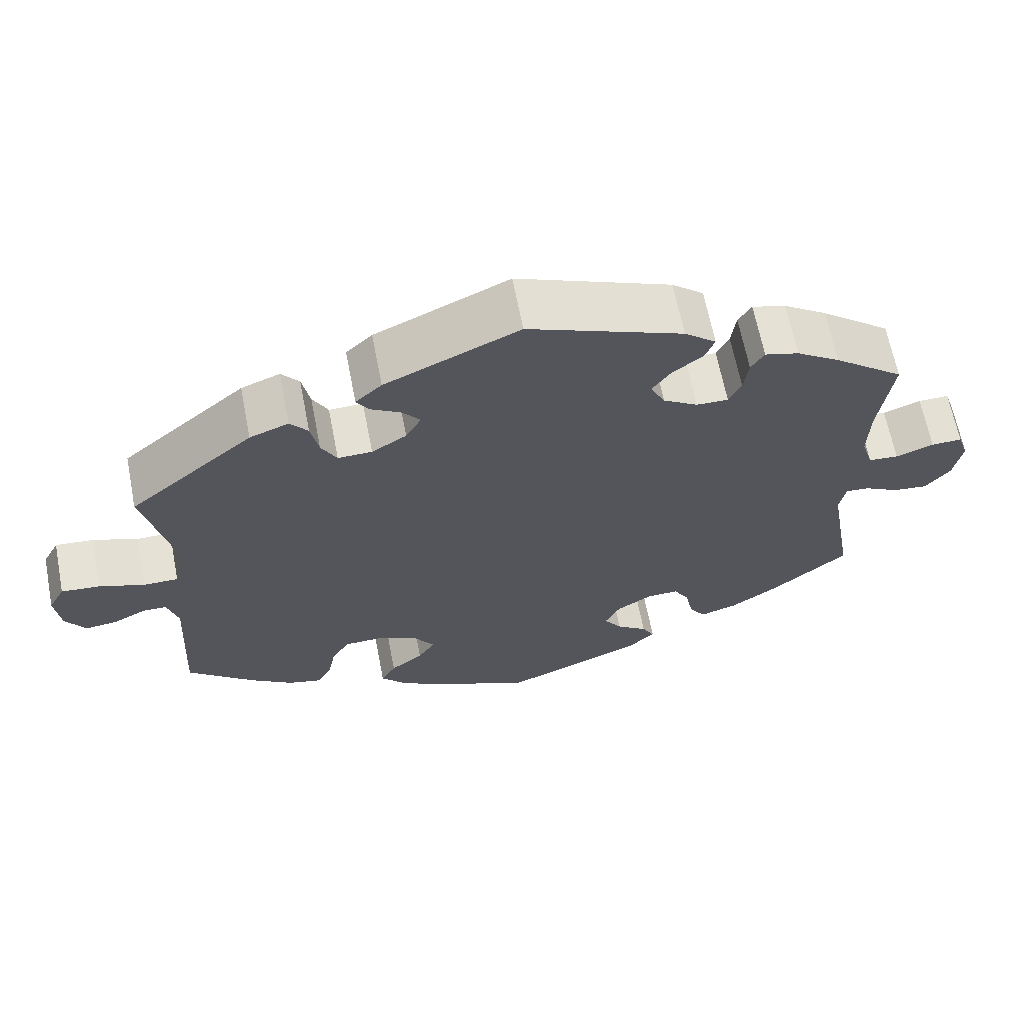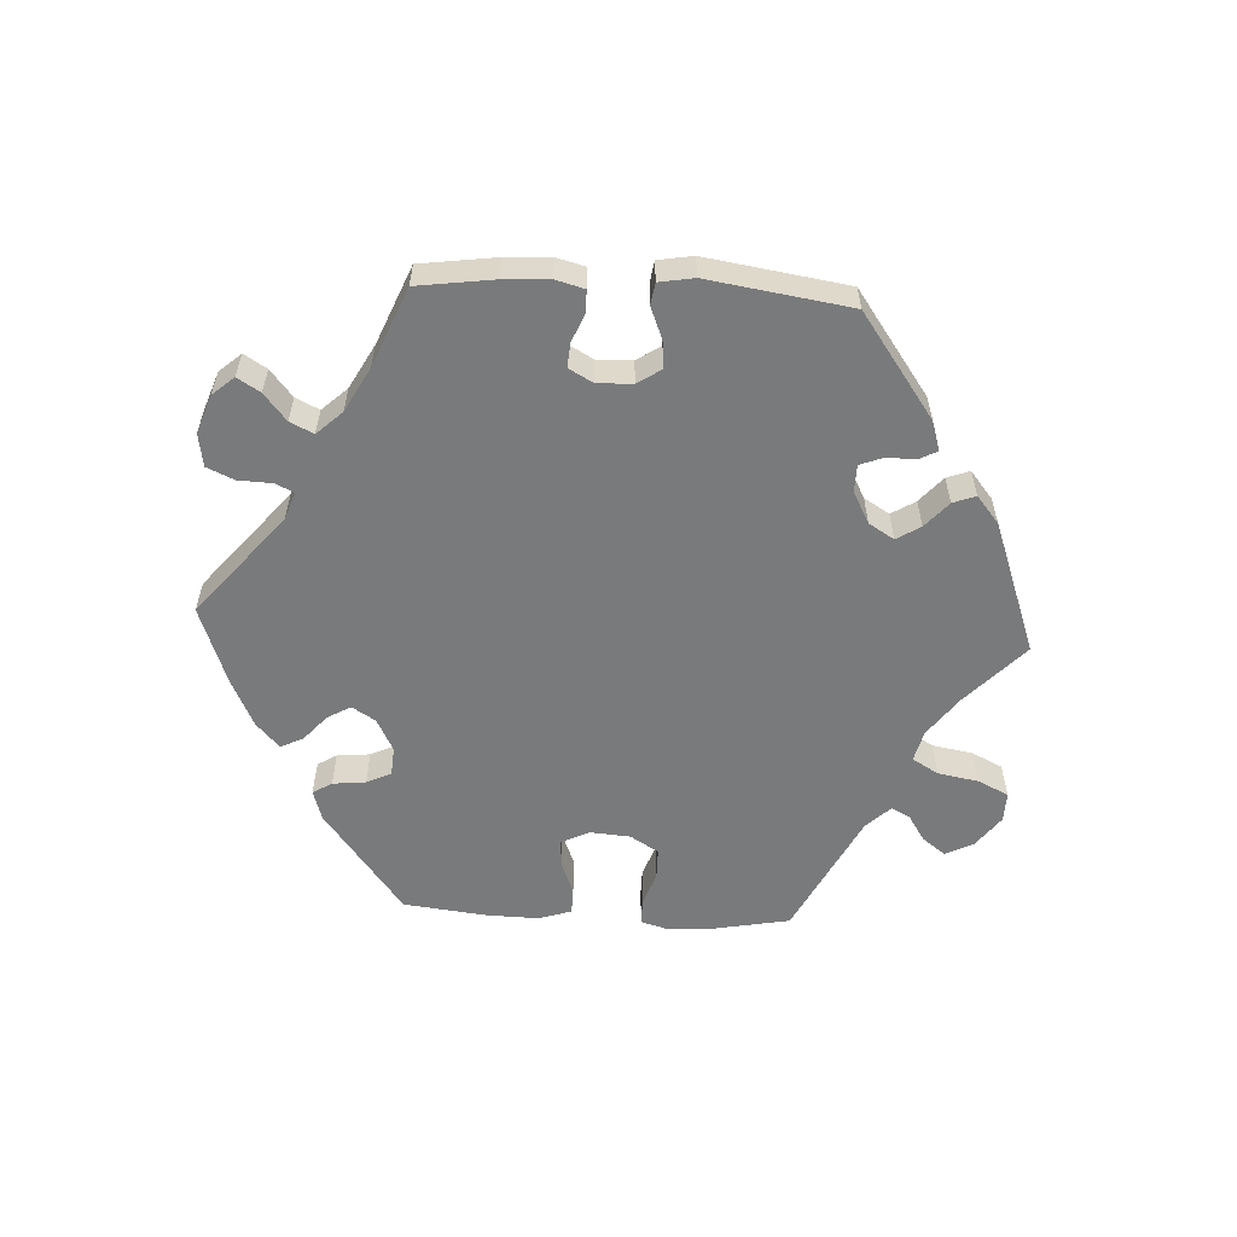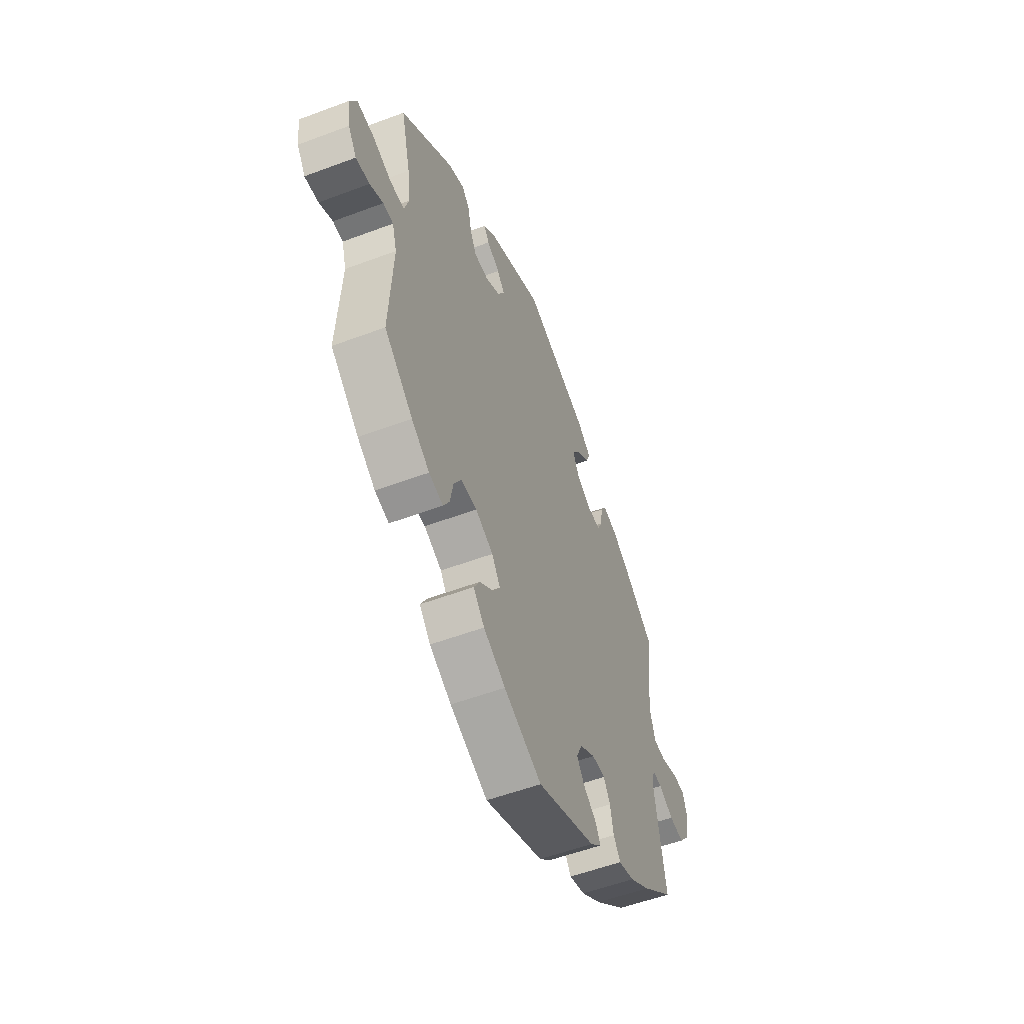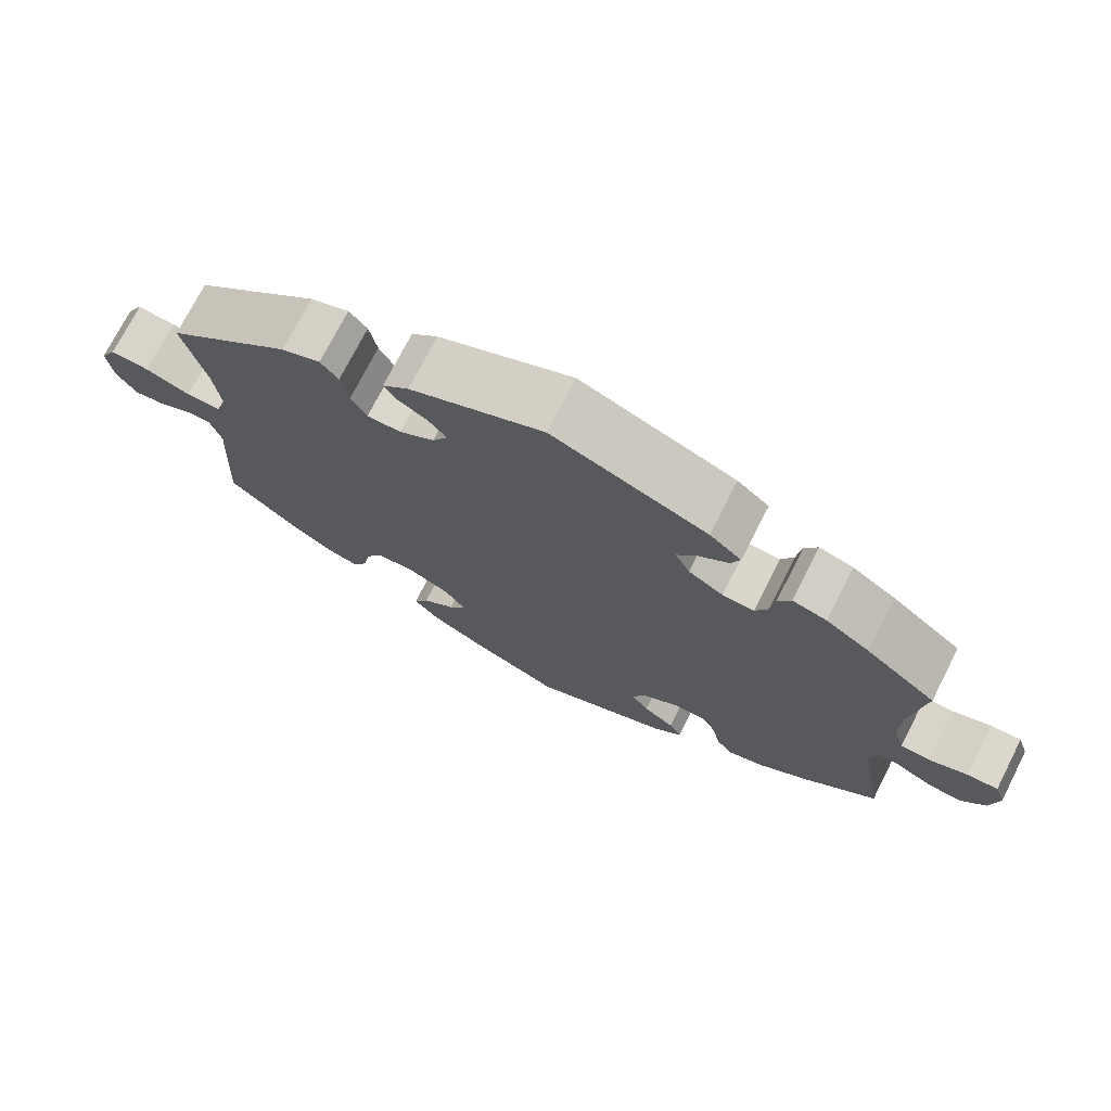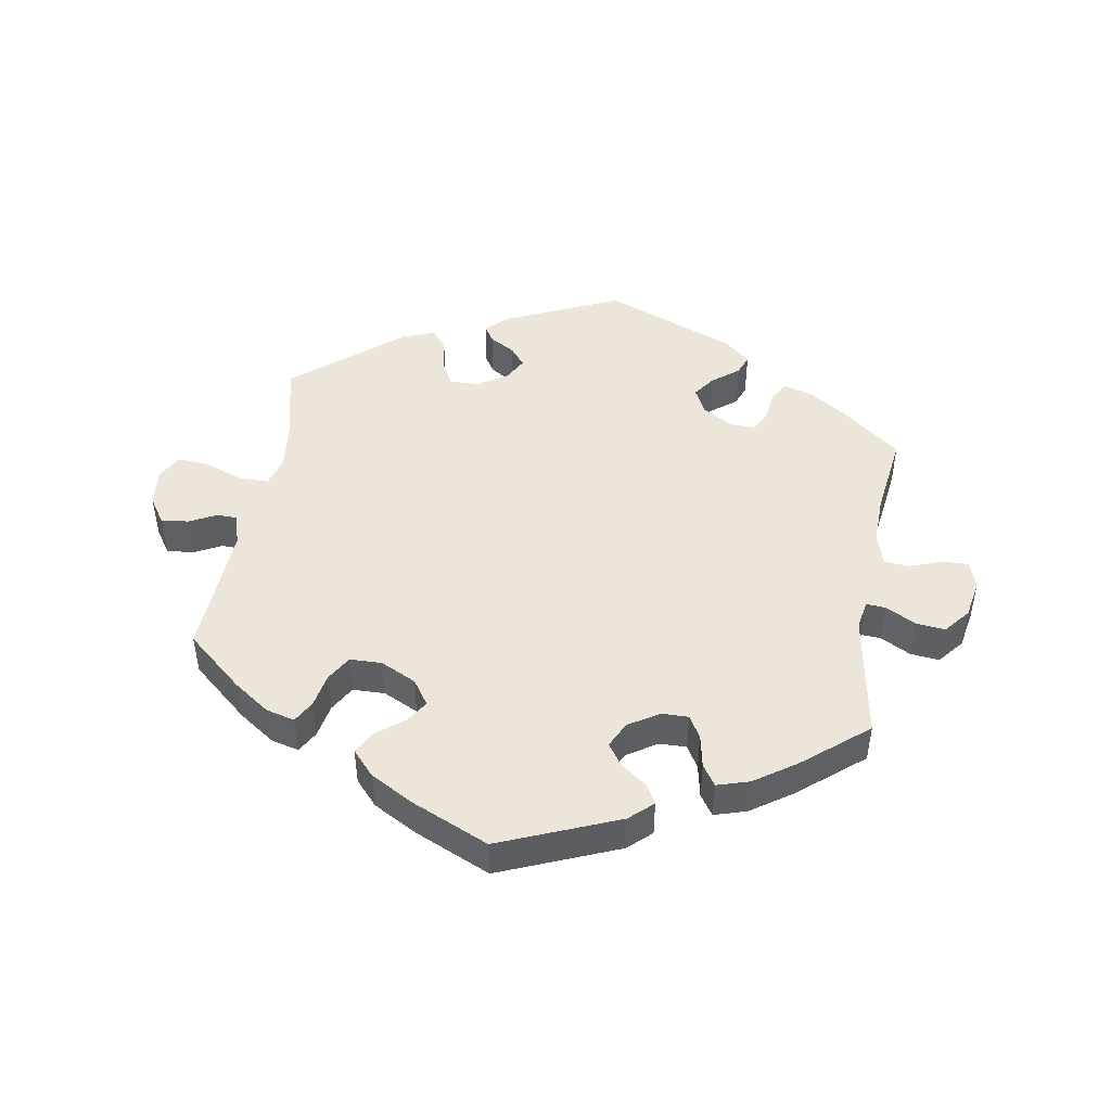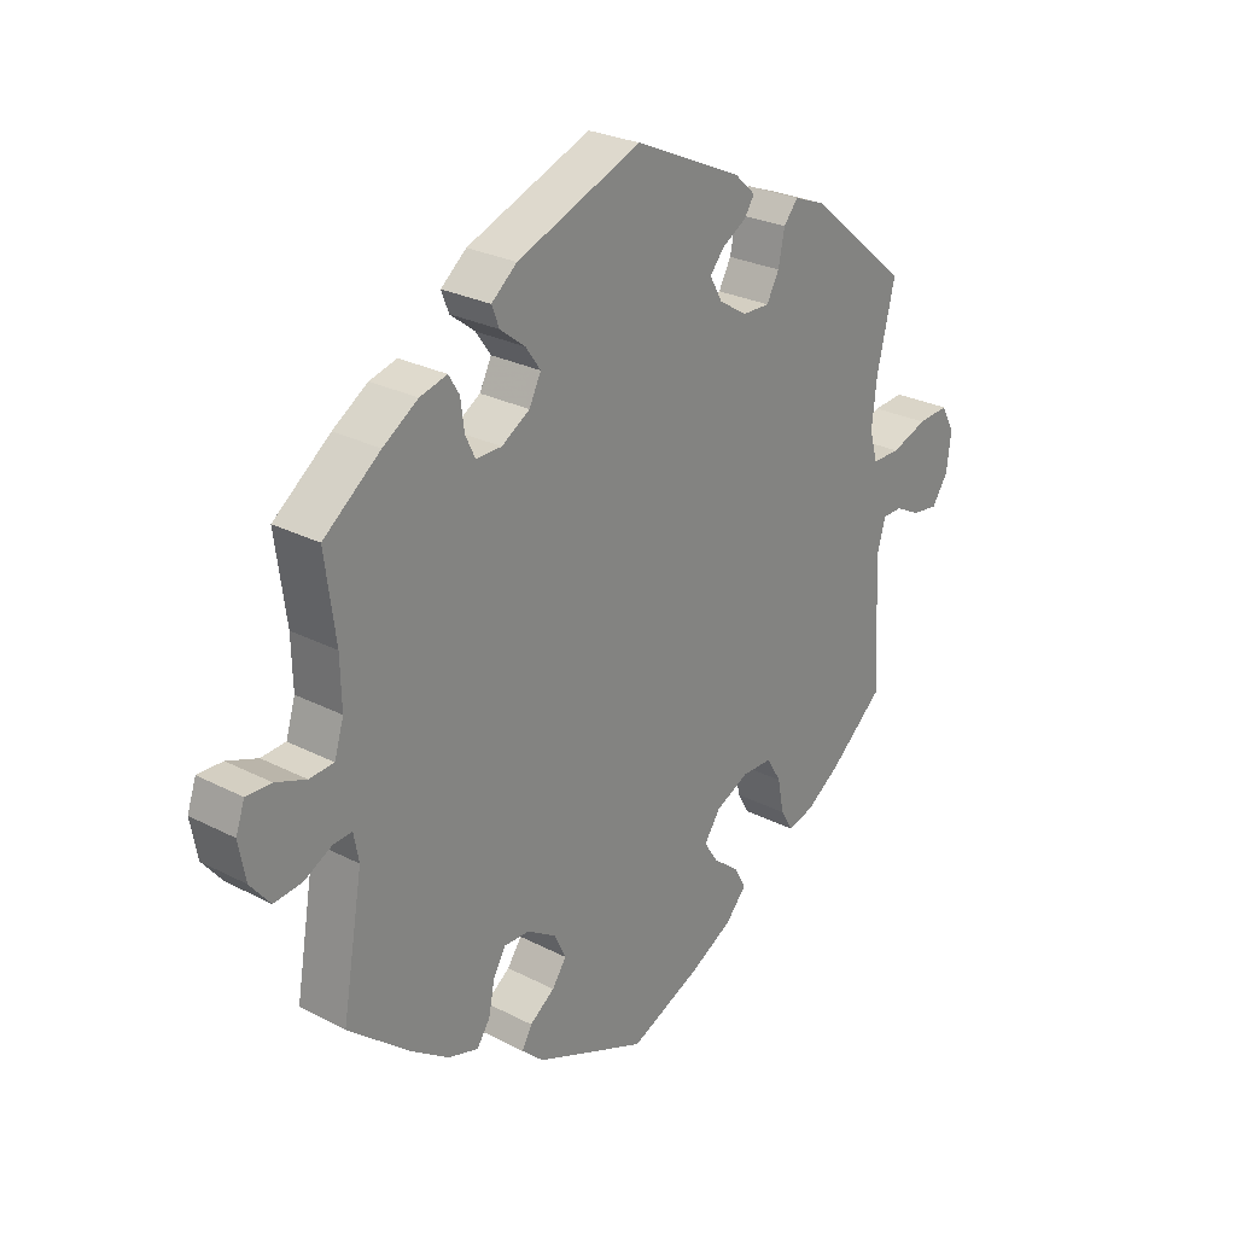
<metadata>
{"format":"obj","ext":"obj","renderer":"f3d","projection":"perspective","resolution":1024,"background":"white","views":[{"elev":64.9,"azim":169.0,"up":"+Z"},{"elev":-58.0,"azim":-33.2,"up":"+Y"},{"elev":-54.7,"azim":111.7,"up":"+Z"},{"elev":73.4,"azim":-153.0,"up":"+Z"},{"elev":47.0,"azim":-170.4,"up":"+Y"},{"elev":26.4,"azim":-50.8,"up":"+Z"}]}
</metadata>
<code>
v 0.172 0.07 0.5
v 0.206 0.07 0.469
v 0.19 0.07 0.444
v 0.151 0.07 0.421
v 0.128 0.07 0.393
v 0.148 0.07 0.357
v 0.193 0.07 0.329
v 0.237 0.07 0.328
v 0.257 0.07 0.365
v 0.267 0.07 0.415
v 0.29 0.07 0.443
v 0.34 0.07 0.424
v 0.501 0.07 0.29
v 0.472 0.07 0.168
v 0.464 0.07 0.096
v 0.477 0.07 0.05
v 0.522 0.07 0.05
v 0.58 0.07 0.071
v 0.63 0.07 0.075
v 0.651 0.07 0.036
v 0.644 0.07 -0.022
v 0.618 0.07 -0.061
v 0.576 0.07 -0.056
v 0.535 0.07 -0.035
v 0.504 0.07 -0.036
v 0.49 0.07 -0.084
v 0.501 0.07 -0.288
v 0.414 0.07 -0.363
v 0.359 0.07 -0.401
v 0.316 0.07 -0.412
v 0.297 0.07 -0.379
v 0.287 0.07 -0.327
v 0.264 0.07 -0.288
v 0.215 0.07 -0.287
v 0.161 0.07 -0.313
v 0.135 0.07 -0.351
v 0.157 0.07 -0.385
v 0.199 0.07 -0.418
v 0.218 0.07 -0.452
v 0.184 0.07 -0.49
v 0.117 0.07 -0.527
v 0.001 0.07 -0.578
v -0.179 0.07 -0.504
v -0.214 0.07 -0.472
v -0.198 0.07 -0.443
v -0.158 0.07 -0.414
v -0.135 0.07 -0.381
v -0.154 0.07 -0.342
v -0.2 0.07 -0.313
v -0.241 0.07 -0.312
v -0.261 0.07 -0.346
v -0.271 0.07 -0.396
v -0.292 0.07 -0.427
v -0.341 0.07 -0.412
v -0.404 0.07 -0.369
v -0.501 0.07 -0.289
v -0.468 0.07 -0.096
v -0.476 0.07 -0.053
v -0.506 0.07 -0.055
v -0.551 0.07 -0.079
v -0.596 0.07 -0.084
v -0.628 0.07 -0.045
v -0.639 0.07 0.014
v -0.625 0.07 0.055
v -0.585 0.07 0.054
v -0.536 0.07 0.036
v -0.497 0.07 0.039
v -0.482 0.07 0.088
v -0.484 0.07 0.163
v -0.501 0.07 0.289
v -0.41 0.07 0.36
v -0.354 0.07 0.397
v -0.31 0.07 0.409
v -0.293 0.07 0.381
v -0.287 0.07 0.335
v -0.271 0.07 0.302
v -0.23 0.07 0.303
v -0.185 0.07 0.331
v -0.166 0.07 0.369
v -0.19 0.07 0.403
v -0.23 0.07 0.434
v -0.242 0.07 0.465
v -0.201 0.07 0.499
v -0.001 0.07 0.578
v 0.172 0 0.5
v 0.206 0 0.469
v 0.19 0 0.444
v 0.151 0 0.421
v 0.128 0 0.393
v 0.148 0 0.357
v 0.193 0 0.329
v 0.237 0 0.328
v 0.257 0 0.365
v 0.267 0 0.415
v 0.29 0 0.443
v 0.34 0 0.424
v 0.501 0 0.29
v 0.472 0 0.168
v 0.464 0 0.096
v 0.477 0 0.05
v 0.522 0 0.05
v 0.58 0 0.071
v 0.63 0 0.075
v 0.651 0 0.036
v 0.644 0 -0.022
v 0.618 0 -0.061
v 0.576 0 -0.056
v 0.535 0 -0.035
v 0.504 0 -0.036
v 0.49 0 -0.084
v 0.501 0 -0.288
v 0.414 0 -0.363
v 0.359 0 -0.401
v 0.316 0 -0.412
v 0.297 0 -0.379
v 0.287 0 -0.327
v 0.264 0 -0.288
v 0.215 0 -0.287
v 0.161 0 -0.313
v 0.135 0 -0.351
v 0.157 0 -0.385
v 0.199 0 -0.418
v 0.218 0 -0.452
v 0.184 0 -0.49
v 0.117 0 -0.527
v 0.001 0 -0.578
v -0.179 0 -0.504
v -0.214 0 -0.472
v -0.198 0 -0.443
v -0.158 0 -0.414
v -0.135 0 -0.381
v -0.154 0 -0.342
v -0.2 0 -0.313
v -0.241 0 -0.312
v -0.261 0 -0.346
v -0.271 0 -0.396
v -0.292 0 -0.427
v -0.341 0 -0.412
v -0.404 0 -0.369
v -0.501 0 -0.289
v -0.468 0 -0.096
v -0.476 0 -0.053
v -0.506 0 -0.055
v -0.551 0 -0.079
v -0.596 0 -0.084
v -0.628 0 -0.045
v -0.639 0 0.014
v -0.625 0 0.055
v -0.585 0 0.054
v -0.536 0 0.036
v -0.497 0 0.039
v -0.482 0 0.088
v -0.484 0 0.163
v -0.501 0 0.289
v -0.41 0 0.36
v -0.354 0 0.397
v -0.31 0 0.409
v -0.293 0 0.381
v -0.287 0 0.335
v -0.271 0 0.302
v -0.23 0 0.303
v -0.185 0 0.331
v -0.166 0 0.369
v -0.19 0 0.403
v -0.23 0 0.434
v -0.242 0 0.465
v -0.201 0 0.499
v -0.001 0 0.578
f 80 81 82 83
f 79 80 83 84
f 78 79 84 1
f 72 73 74 75
f 72 75 76
f 69 70 71 72
f 68 69 72 76
f 67 68 76 77
f 63 64 65 66
f 63 66 67
f 62 63 67
f 59 60 61 62
f 58 59 62 67
f 54 55 56 57
f 54 57 58
f 51 52 53 54
f 50 51 54 58
f 49 50 58 67
f 43 44 45 46
f 43 46 47
f 42 43 47
f 41 42 47 48
f 37 38 39 40
f 36 37 40 41
f 29 30 31 32
f 29 32 33
f 26 27 28 29
f 25 26 29 33
f 21 22 23 24
f 21 24 25
f 20 21 25
f 17 18 19 20
f 16 17 20 25
f 11 12 13 14
f 9 10 11 14
f 8 9 14 15
f 7 8 15 16
f 1 2 3 4
f 1 4 5
f 78 1 5
f 77 78 5 6
f 48 49 67 77
f 36 41 48 77
f 35 36 77 6
f 34 35 6 7
f 25 33 34
f 7 16 25 34
f 167 166 165 164
f 168 167 164 163
f 85 168 163 162
f 159 158 157 156
f 160 159 156
f 156 155 154 153
f 160 156 153 152
f 161 160 152 151
f 150 149 148 147
f 151 150 147
f 151 147 146
f 146 145 144 143
f 151 146 143 142
f 141 140 139 138
f 142 141 138
f 138 137 136 135
f 142 138 135 134
f 151 142 134 133
f 130 129 128 127
f 131 130 127
f 131 127 126
f 132 131 126 125
f 124 123 122 121
f 125 124 121 120
f 116 115 114 113
f 117 116 113
f 113 112 111 110
f 117 113 110 109
f 108 107 106 105
f 109 108 105
f 109 105 104
f 104 103 102 101
f 109 104 101 100
f 98 97 96 95
f 98 95 94 93
f 99 98 93 92
f 100 99 92 91
f 88 87 86 85
f 89 88 85
f 89 85 162
f 90 89 162 161
f 161 151 133 132
f 161 132 125 120
f 90 161 120 119
f 91 90 119 118
f 118 117 109
f 118 109 100 91
f 1 85 86 2
f 2 86 87 3
f 3 87 88 4
f 4 88 89 5
f 5 89 90 6
f 6 90 91 7
f 7 91 92 8
f 8 92 93 9
f 9 93 94 10
f 10 94 95 11
f 11 95 96 12
f 12 96 97 13
f 13 97 98 14
f 14 98 99 15
f 15 99 100 16
f 16 100 101 17
f 17 101 102 18
f 18 102 103 19
f 19 103 104 20
f 20 104 105 21
f 21 105 106 22
f 22 106 107 23
f 23 107 108 24
f 24 108 109 25
f 25 109 110 26
f 26 110 111 27
f 27 111 112 28
f 28 112 113 29
f 29 113 114 30
f 30 114 115 31
f 31 115 116 32
f 32 116 117 33
f 33 117 118 34
f 34 118 119 35
f 35 119 120 36
f 36 120 121 37
f 37 121 122 38
f 38 122 123 39
f 39 123 124 40
f 40 124 125 41
f 41 125 126 42
f 42 126 127 43
f 43 127 128 44
f 44 128 129 45
f 45 129 130 46
f 46 130 131 47
f 47 131 132 48
f 48 132 133 49
f 49 133 134 50
f 50 134 135 51
f 51 135 136 52
f 52 136 137 53
f 53 137 138 54
f 54 138 139 55
f 55 139 140 56
f 56 140 141 57
f 57 141 142 58
f 58 142 143 59
f 59 143 144 60
f 60 144 145 61
f 61 145 146 62
f 62 146 147 63
f 63 147 148 64
f 64 148 149 65
f 65 149 150 66
f 66 150 151 67
f 67 151 152 68
f 68 152 153 69
f 69 153 154 70
f 70 154 155 71
f 71 155 156 72
f 72 156 157 73
f 73 157 158 74
f 74 158 159 75
f 75 159 160 76
f 76 160 161 77
f 77 161 162 78
f 78 162 163 79
f 79 163 164 80
f 80 164 165 81
f 81 165 166 82
f 82 166 167 83
f 83 167 168 84
f 84 168 85 1

</code>
